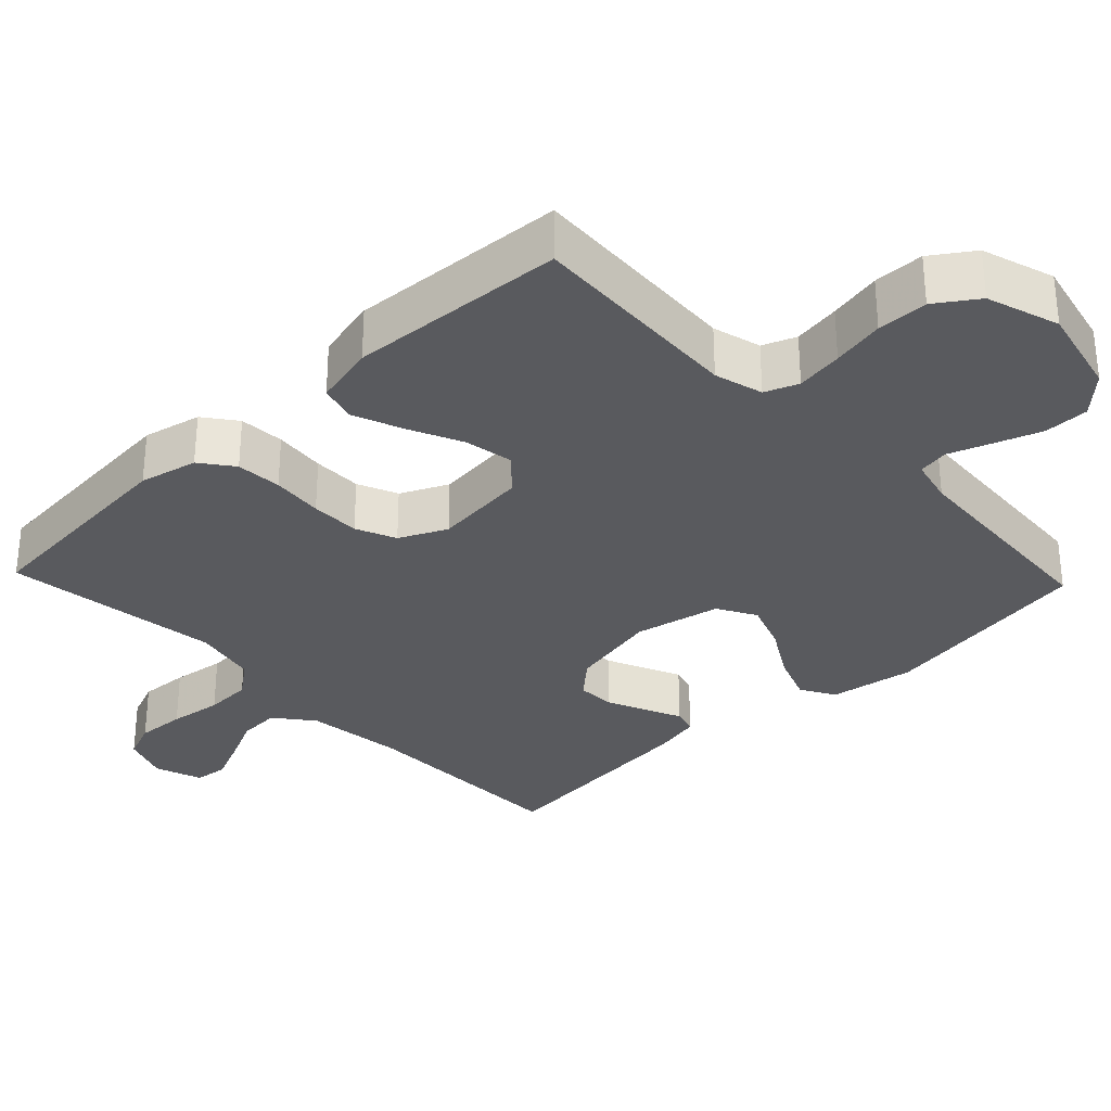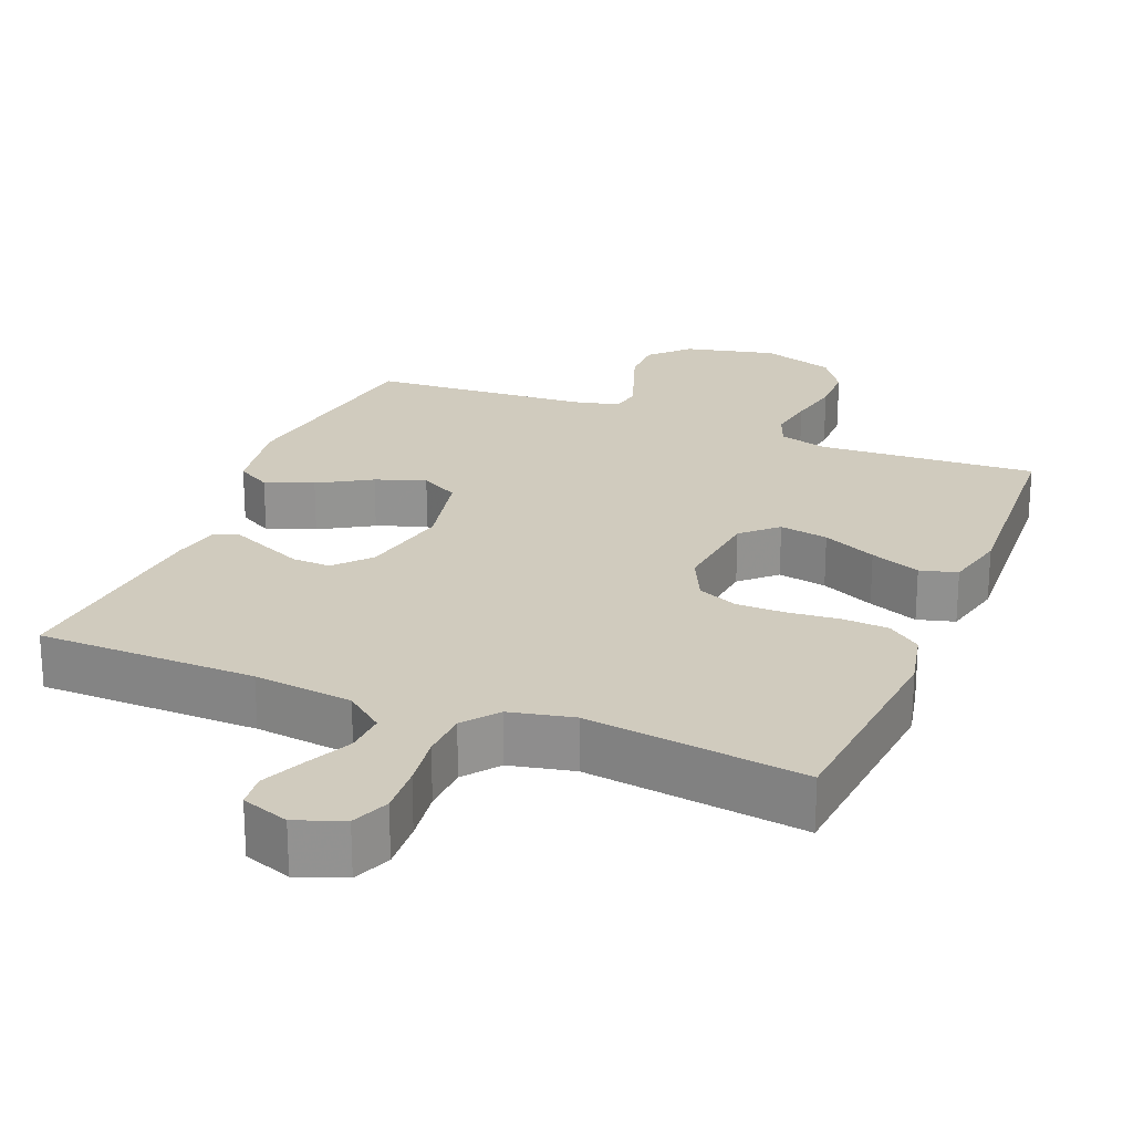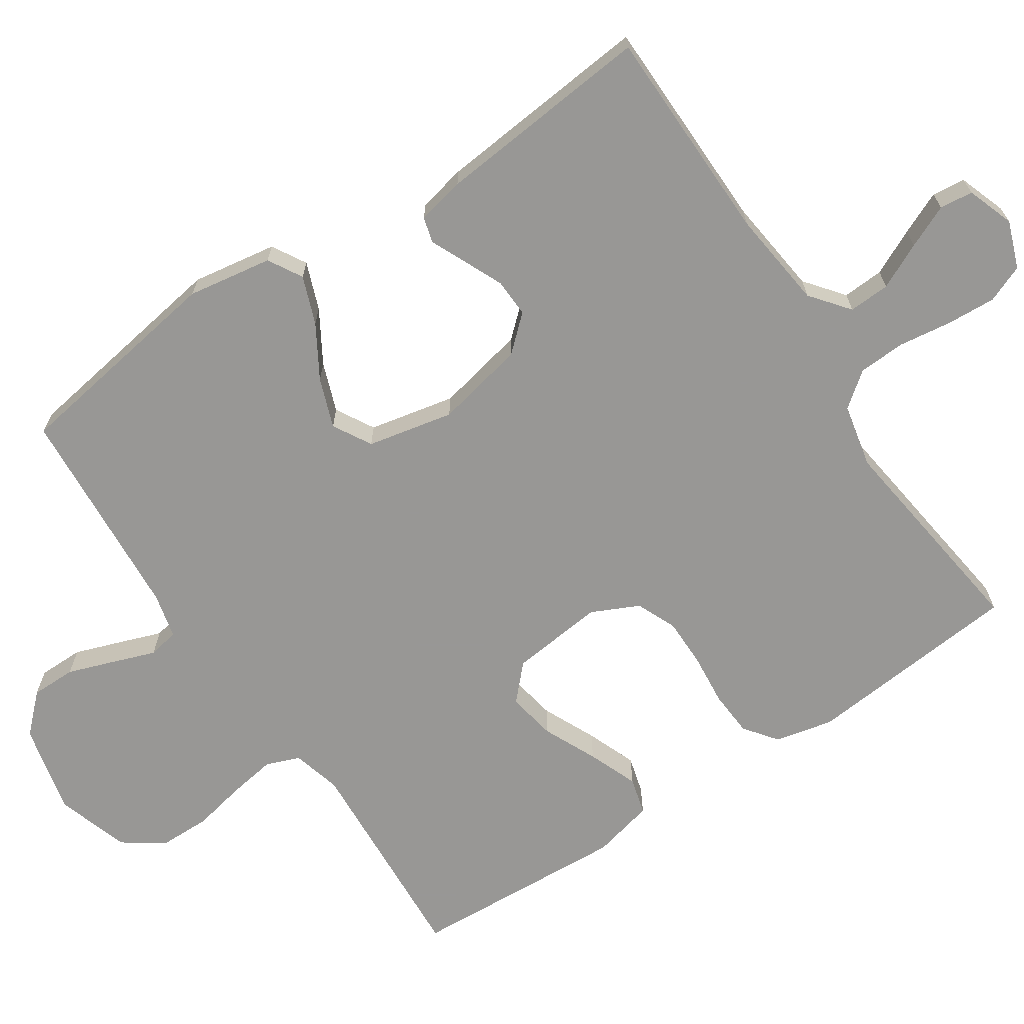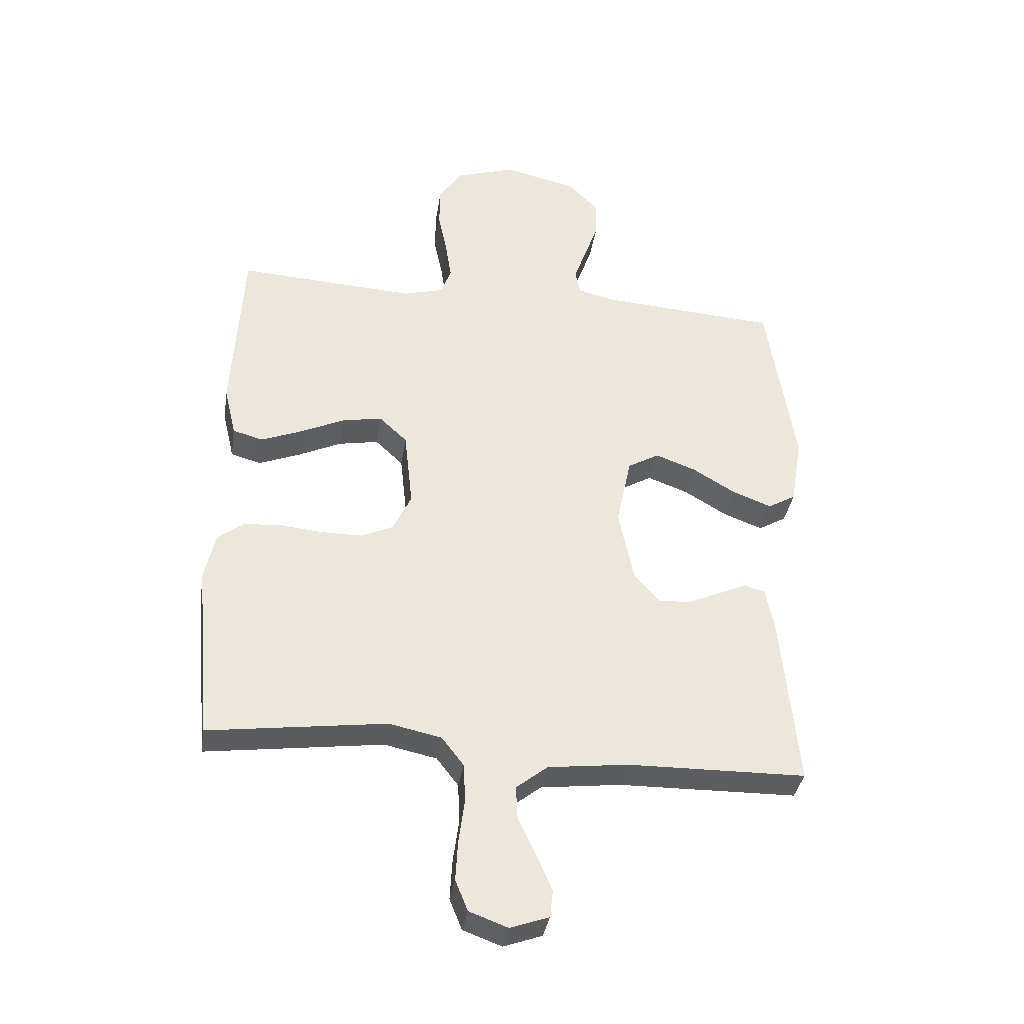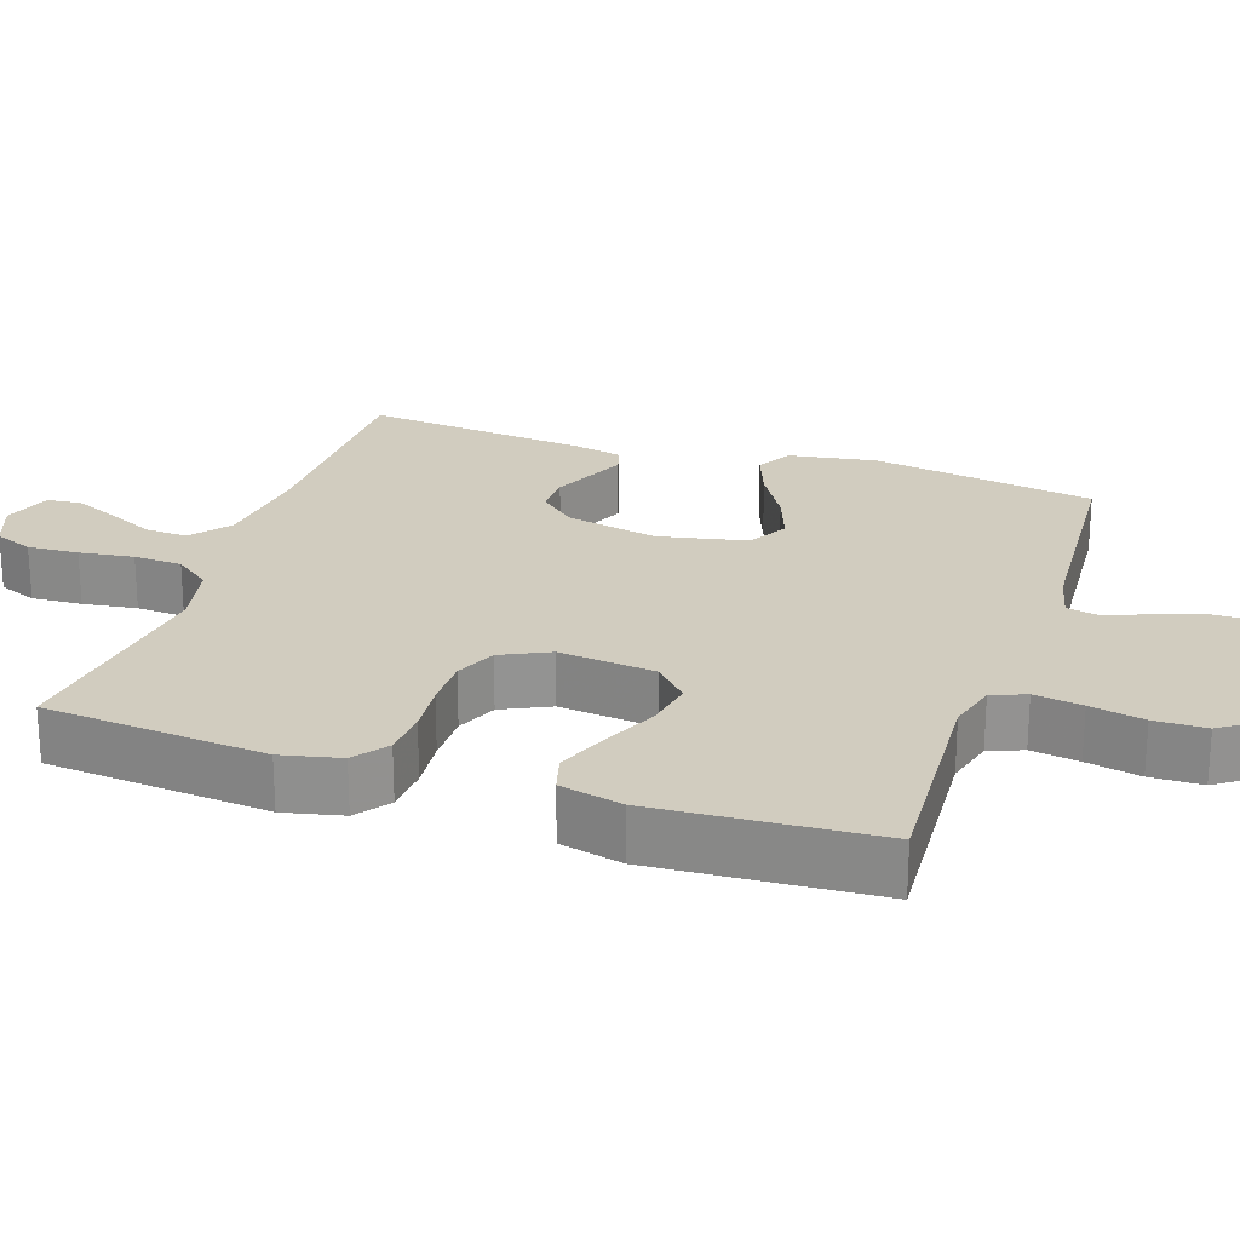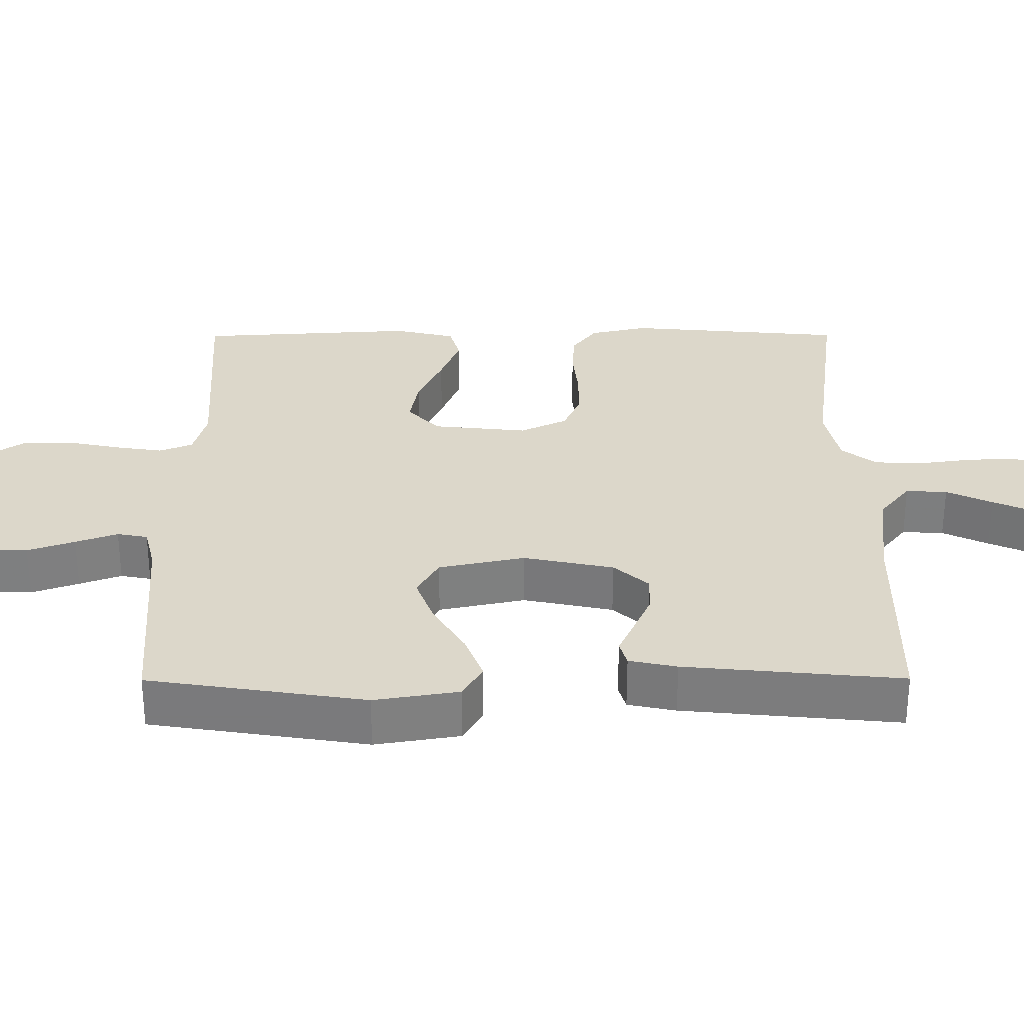
<metadata>
{"format":"obj","ext":"obj","renderer":"f3d","projection":"perspective","resolution":1024,"background":"white","views":[{"elev":-31.5,"azim":-46.4,"up":"+Y"},{"elev":23.4,"azim":-157.9,"up":"+Y"},{"elev":-68.2,"azim":123.7,"up":"+Y"},{"elev":-35.9,"azim":-8.7,"up":"+Z"},{"elev":23.8,"azim":-71.5,"up":"+Y"},{"elev":30.4,"azim":89.8,"up":"+Y"}]}
</metadata>
<code>
v 0.5 0.07 0.5
v 0.547 0.07 0.2
v 0.528 0.07 0.083
v 0.481 0.07 0.056
v 0.415 0.07 0.081
v 0.343 0.07 0.124
v 0.275 0.07 0.149
v 0.222 0.07 0.119
v 0.197 0.07 0
v 0.223 0.07 -0.124
v 0.266 0.07 -0.172
v 0.319 0.07 -0.17
v 0.373 0.07 -0.146
v 0.422 0.07 -0.124
v 0.457 0.07 -0.134
v 0.471 0.07 -0.2
v 0.5 0.07 -0.5
v 0.2 0.07 -0.504
v 0.064 0.07 -0.52
v 0.011 0.07 -0.562
v 0.014 0.07 -0.619
v 0.044 0.07 -0.682
v 0.07 0.07 -0.741
v 0.065 0.07 -0.787
v 0 0.07 -0.81
v -0.065 0.07 -0.786
v -0.086 0.07 -0.734
v -0.082 0.07 -0.666
v -0.072 0.07 -0.593
v -0.075 0.07 -0.528
v -0.112 0.07 -0.48
v -0.2 0.07 -0.461
v -0.5 0.07 -0.5
v -0.527 0.07 -0.2
v -0.509 0.07 -0.12
v -0.464 0.07 -0.086
v -0.401 0.07 -0.082
v -0.33 0.07 -0.089
v -0.262 0.07 -0.089
v -0.207 0.07 -0.065
v -0.176 0.07 0
v -0.19 0.07 0.13
v -0.237 0.07 0.174
v -0.304 0.07 0.162
v -0.378 0.07 0.128
v -0.447 0.07 0.101
v -0.498 0.07 0.115
v -0.518 0.07 0.2
v -0.5 0.07 0.5
v -0.2 0.07 0.482
v -0.133 0.07 0.5
v -0.115 0.07 0.546
v -0.125 0.07 0.611
v -0.14 0.07 0.684
v -0.139 0.07 0.754
v -0.1 0.07 0.811
v 0 0.07 0.843
v 0.125 0.07 0.814
v 0.174 0.07 0.763
v 0.174 0.07 0.701
v 0.151 0.07 0.636
v 0.13 0.07 0.578
v 0.138 0.07 0.536
v 0.2 0.07 0.521
v 0.5 0 0.5
v 0.547 0 0.2
v 0.528 0 0.083
v 0.481 0 0.056
v 0.415 0 0.081
v 0.343 0 0.124
v 0.275 0 0.149
v 0.222 0 0.119
v 0.197 0 0
v 0.223 0 -0.124
v 0.266 0 -0.172
v 0.319 0 -0.17
v 0.373 0 -0.146
v 0.422 0 -0.124
v 0.457 0 -0.134
v 0.471 0 -0.2
v 0.5 0 -0.5
v 0.2 0 -0.504
v 0.064 0 -0.52
v 0.011 0 -0.562
v 0.014 0 -0.619
v 0.044 0 -0.682
v 0.07 0 -0.741
v 0.065 0 -0.787
v 0 0 -0.81
v -0.065 0 -0.786
v -0.086 0 -0.734
v -0.082 0 -0.666
v -0.072 0 -0.593
v -0.075 0 -0.528
v -0.112 0 -0.48
v -0.2 0 -0.461
v -0.5 0 -0.5
v -0.527 0 -0.2
v -0.509 0 -0.12
v -0.464 0 -0.086
v -0.401 0 -0.082
v -0.33 0 -0.089
v -0.262 0 -0.089
v -0.207 0 -0.065
v -0.176 0 0
v -0.19 0 0.13
v -0.237 0 0.174
v -0.304 0 0.162
v -0.378 0 0.128
v -0.447 0 0.101
v -0.498 0 0.115
v -0.518 0 0.2
v -0.5 0 0.5
v -0.2 0 0.482
v -0.133 0 0.5
v -0.115 0 0.546
v -0.125 0 0.611
v -0.14 0 0.684
v -0.139 0 0.754
v -0.1 0 0.811
v 0 0 0.843
v 0.125 0 0.814
v 0.174 0 0.763
v 0.174 0 0.701
v 0.151 0 0.636
v 0.13 0 0.578
v 0.138 0 0.536
v 0.2 0 0.521
f 60 61 62
f 59 60 62
f 58 59 62
f 57 58 62
f 56 57 62
f 55 56 62
f 54 55 62
f 53 54 62
f 52 53 62 63
f 51 52 63 64
f 48 49 50
f 47 48 50
f 46 47 50
f 45 46 50
f 44 45 50
f 51 64 1
f 50 51 1
f 44 50 1
f 43 44 1
f 36 37 38
f 35 36 38
f 34 35 38
f 33 34 38
f 32 33 38
f 31 32 38 39
f 30 31 39 40
f 27 28 29
f 26 27 29
f 25 26 29
f 24 25 29
f 23 24 29
f 22 23 29
f 21 22 29
f 20 21 29 30
f 30 40 41
f 20 30 41
f 19 20 41
f 16 17 18
f 15 16 18
f 14 15 18
f 13 14 18
f 12 13 18 19
f 4 5 6
f 3 4 6
f 2 3 6
f 1 2 6
f 1 6 7
f 1 7 8
f 43 1 8
f 42 43 8
f 11 12 19
f 19 41 42
f 11 19 42
f 10 11 42
f 42 8 9
f 9 10 42
f 126 125 124
f 126 124 123
f 126 123 122
f 126 122 121
f 126 121 120
f 126 120 119
f 126 119 118
f 126 118 117
f 127 126 117 116
f 128 127 116 115
f 114 113 112
f 114 112 111
f 114 111 110
f 114 110 109
f 114 109 108
f 65 128 115
f 65 115 114
f 65 114 108
f 65 108 107
f 102 101 100
f 102 100 99
f 102 99 98
f 102 98 97
f 102 97 96
f 103 102 96 95
f 104 103 95 94
f 93 92 91
f 93 91 90
f 93 90 89
f 93 89 88
f 93 88 87
f 93 87 86
f 93 86 85
f 94 93 85 84
f 105 104 94
f 105 94 84
f 105 84 83
f 82 81 80
f 82 80 79
f 82 79 78
f 82 78 77
f 83 82 77 76
f 70 69 68
f 70 68 67
f 70 67 66
f 70 66 65
f 71 70 65
f 72 71 65
f 72 65 107
f 72 107 106
f 83 76 75
f 106 105 83
f 106 83 75
f 106 75 74
f 73 72 106
f 106 74 73
f 1 65 66 2
f 2 66 67 3
f 3 67 68 4
f 4 68 69 5
f 5 69 70 6
f 6 70 71 7
f 7 71 72 8
f 8 72 73 9
f 9 73 74 10
f 10 74 75 11
f 11 75 76 12
f 12 76 77 13
f 13 77 78 14
f 14 78 79 15
f 15 79 80 16
f 16 80 81 17
f 17 81 82 18
f 18 82 83 19
f 19 83 84 20
f 20 84 85 21
f 21 85 86 22
f 22 86 87 23
f 23 87 88 24
f 24 88 89 25
f 25 89 90 26
f 26 90 91 27
f 27 91 92 28
f 28 92 93 29
f 29 93 94 30
f 30 94 95 31
f 31 95 96 32
f 32 96 97 33
f 33 97 98 34
f 34 98 99 35
f 35 99 100 36
f 36 100 101 37
f 37 101 102 38
f 38 102 103 39
f 39 103 104 40
f 40 104 105 41
f 41 105 106 42
f 42 106 107 43
f 43 107 108 44
f 44 108 109 45
f 45 109 110 46
f 46 110 111 47
f 47 111 112 48
f 48 112 113 49
f 49 113 114 50
f 50 114 115 51
f 51 115 116 52
f 52 116 117 53
f 53 117 118 54
f 54 118 119 55
f 55 119 120 56
f 56 120 121 57
f 57 121 122 58
f 58 122 123 59
f 59 123 124 60
f 60 124 125 61
f 61 125 126 62
f 62 126 127 63
f 63 127 128 64
f 64 128 65 1

</code>
